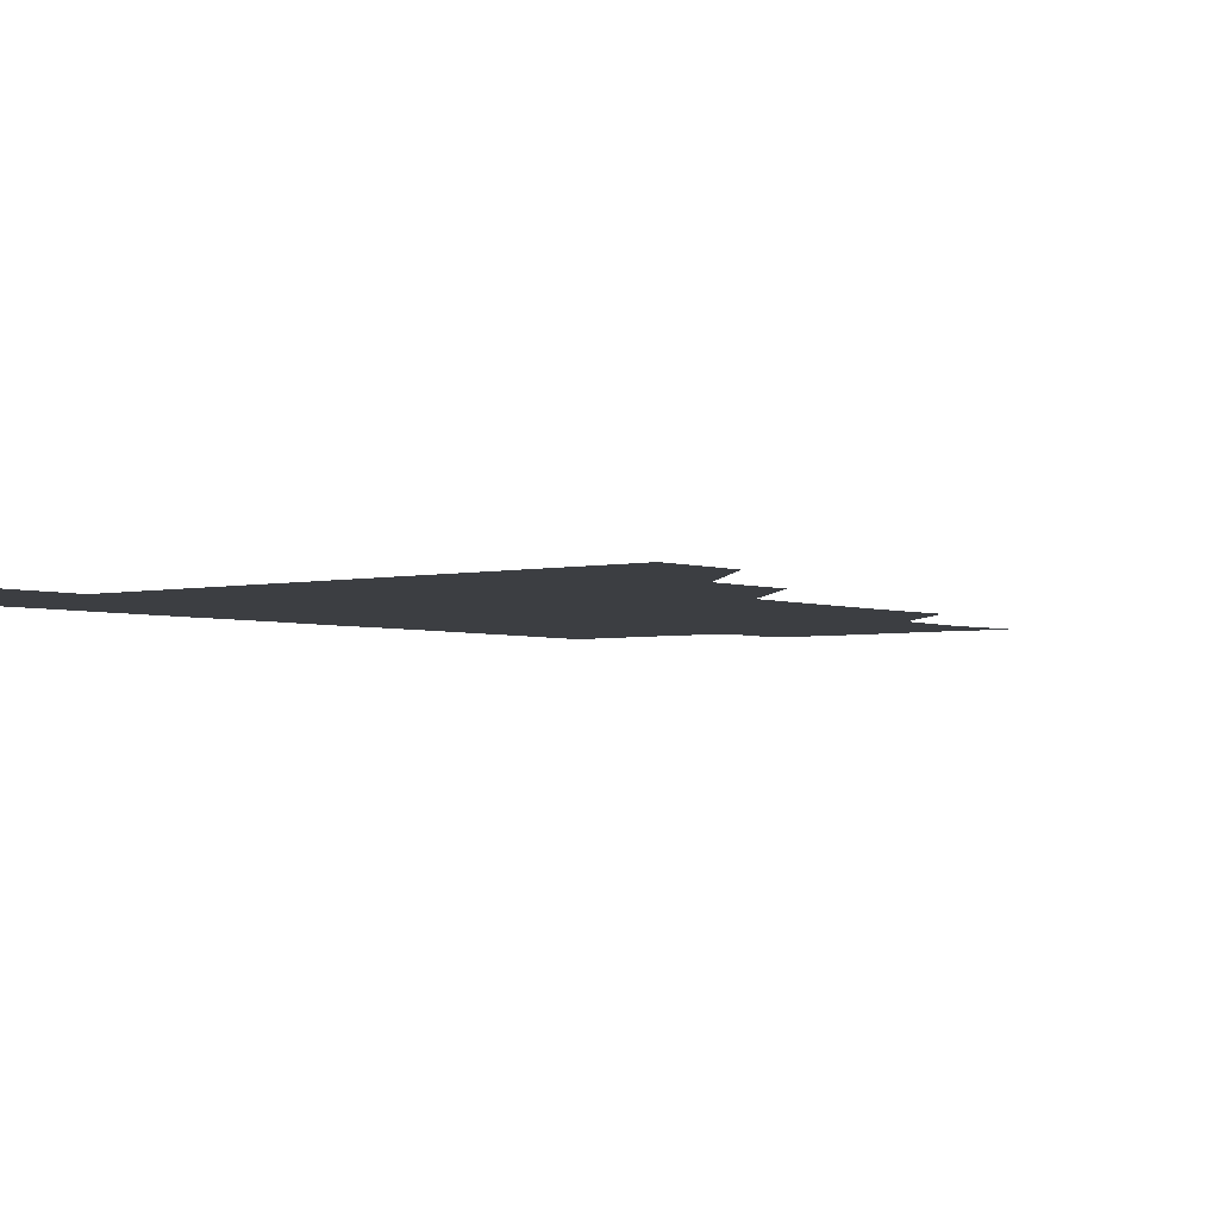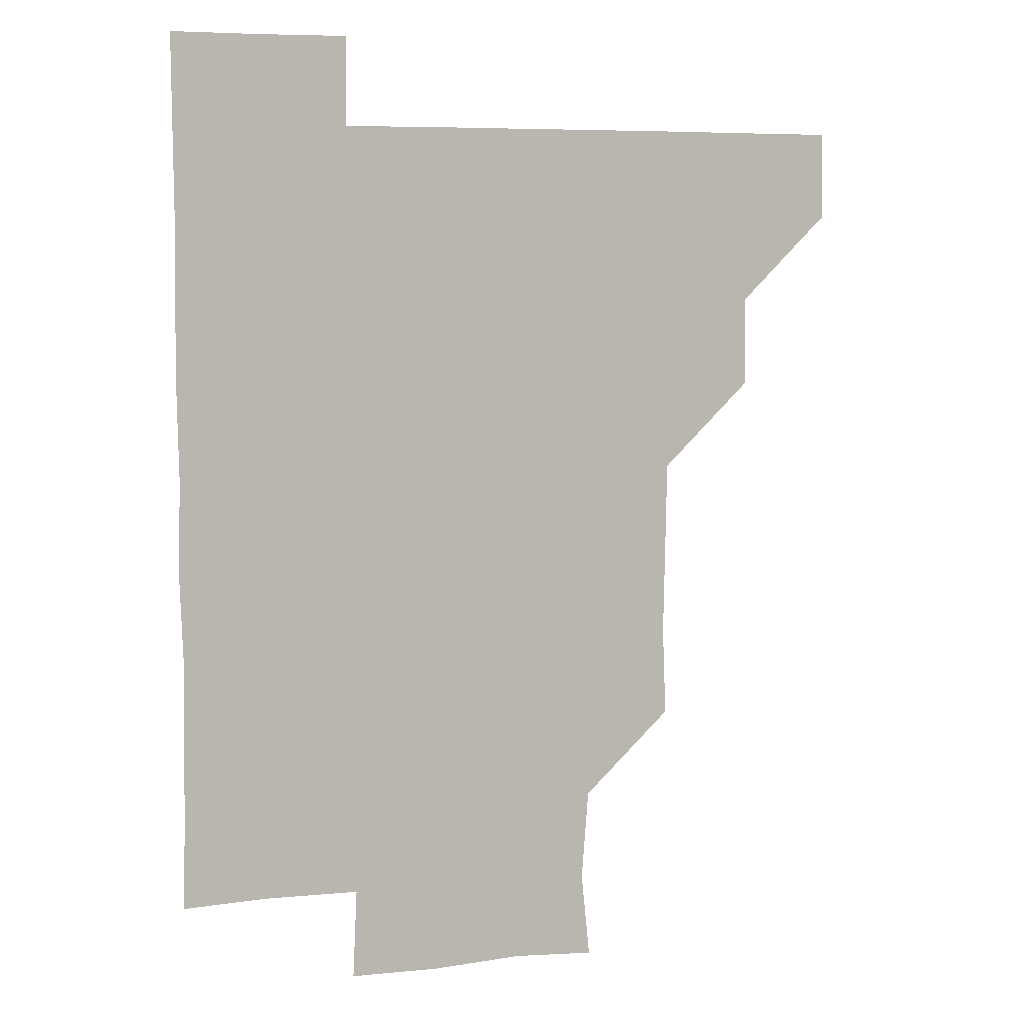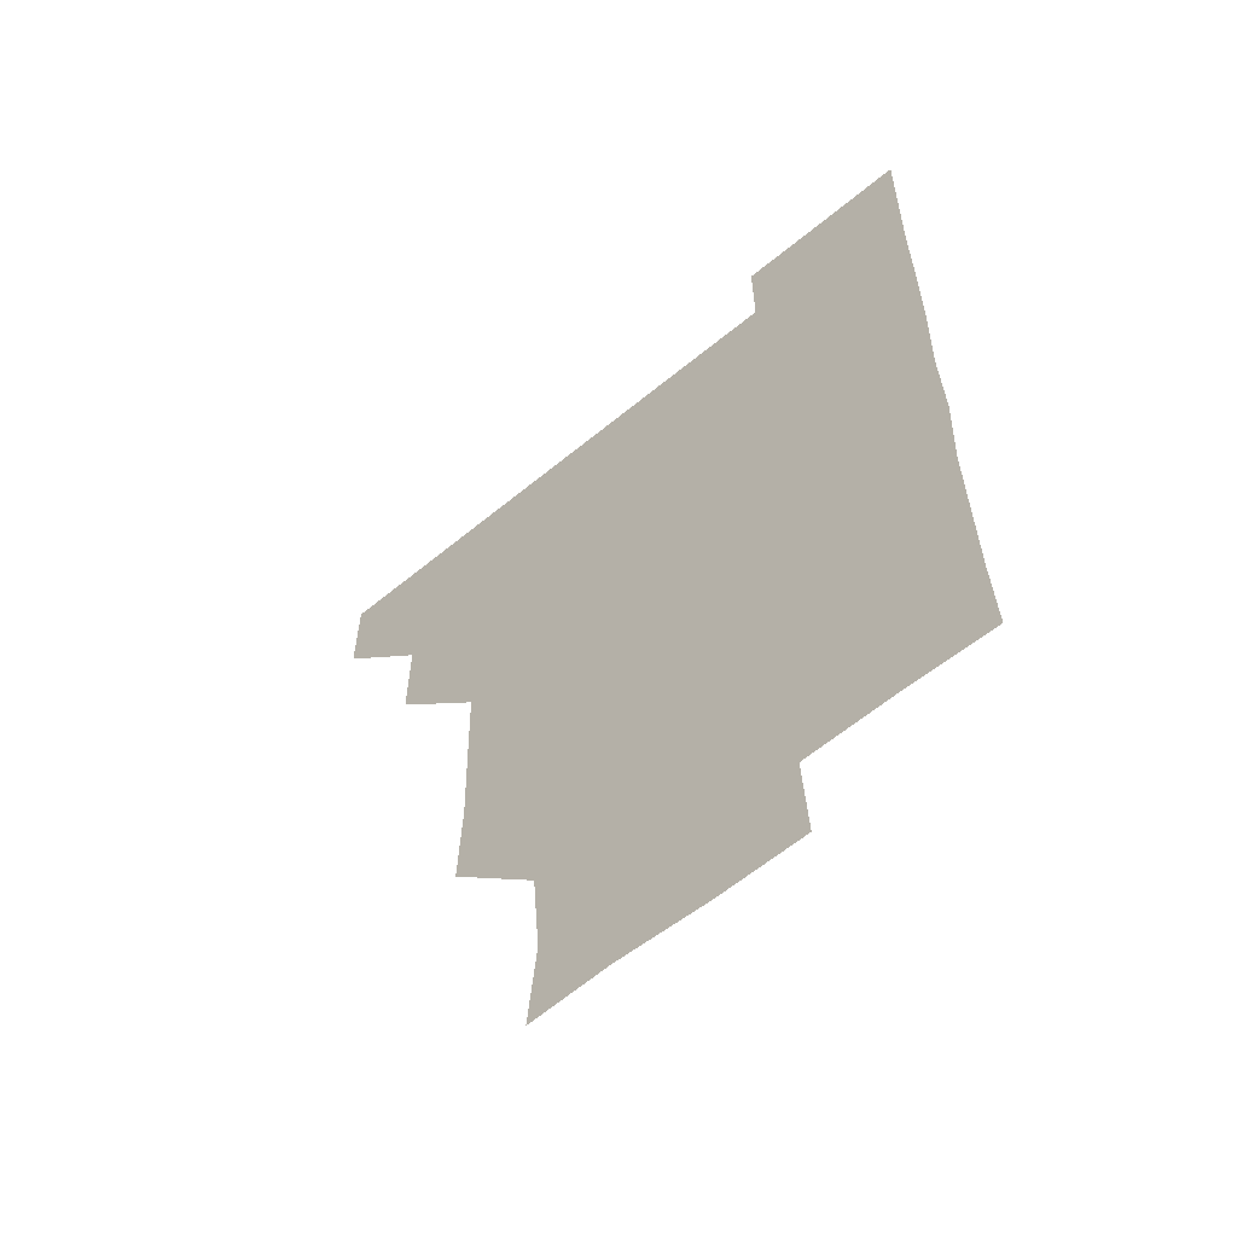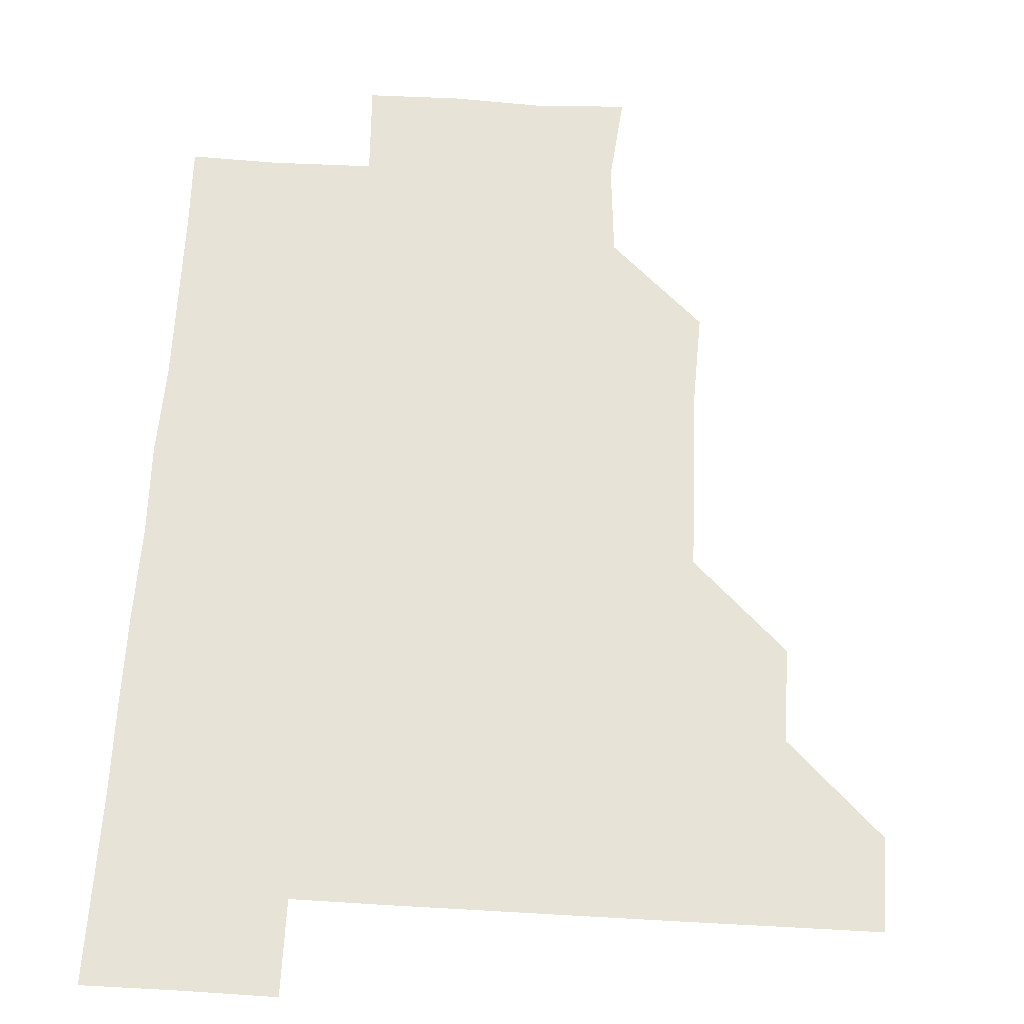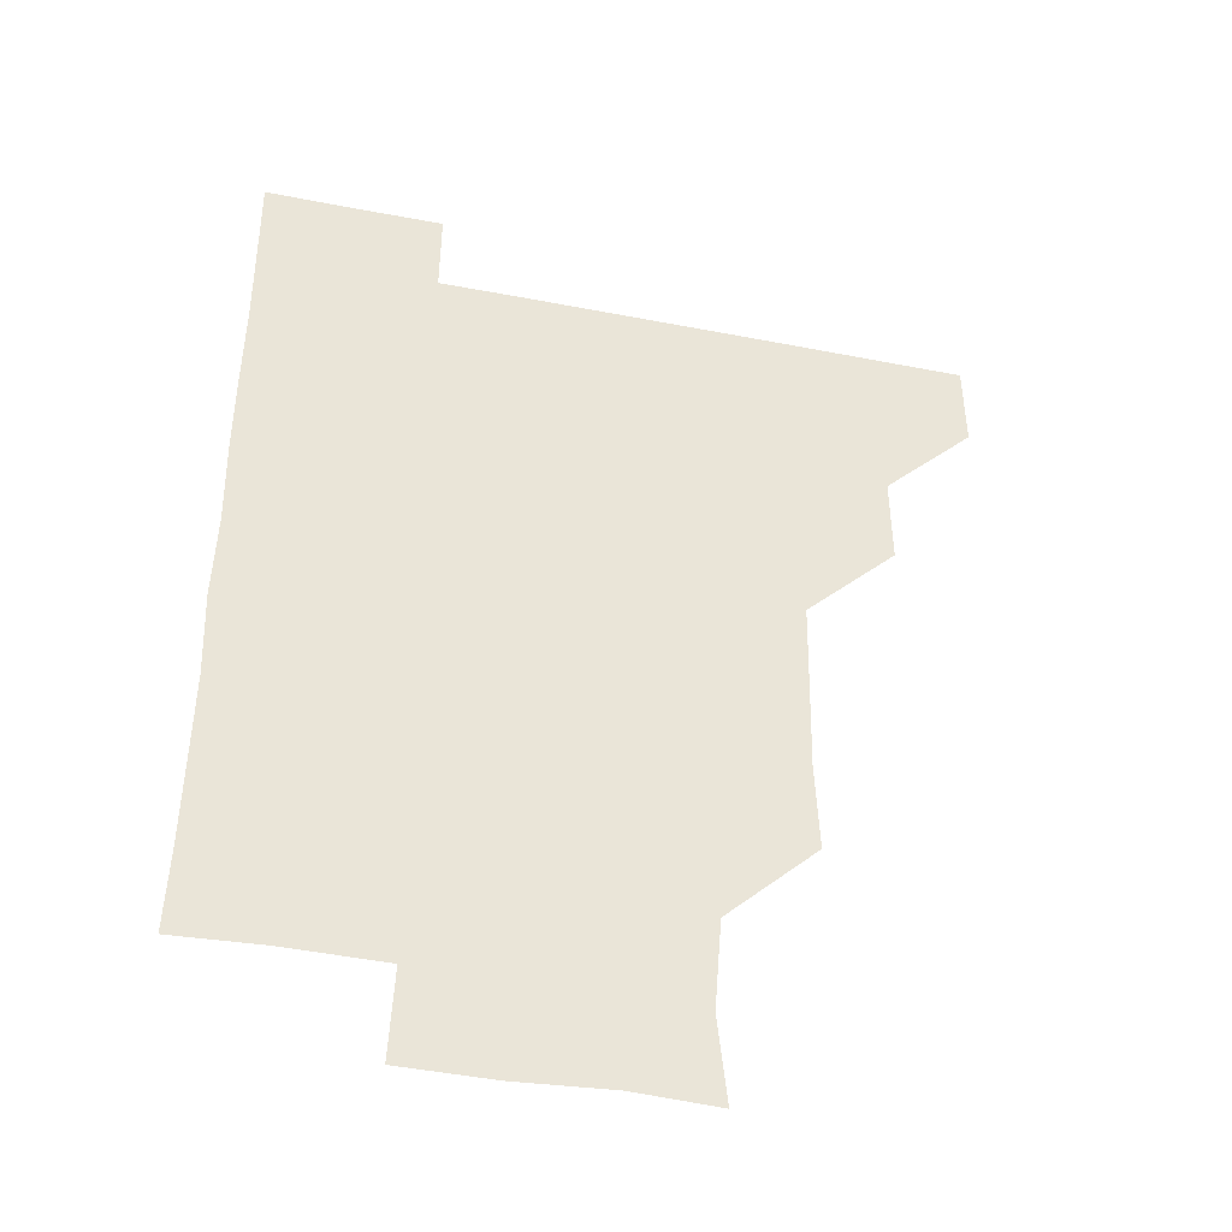
<metadata>
{"format":"obj","ext":"obj","renderer":"f3d","projection":"perspective","resolution":1024,"background":"white","views":[{"elev":-3.2,"azim":-141.7,"up":"+Z"},{"elev":6.5,"azim":162.0,"up":"+Y"},{"elev":-59.6,"azim":40.4,"up":"+Y"},{"elev":62.7,"azim":-176.7,"up":"+Z"},{"elev":-42.3,"azim":166.8,"up":"+Y"}]}
</metadata>
<code>
v 480.8 450.8 0
v 481.1 480.9 0
v 511 390.1 0
v 511.3 420.7 0
v 511.3 451.1 0
v 511.1 481 0
v 541.4 269 0
v 542.6 299.4 0
v 542 329.9 0
v 541.4 360.3 0
v 541.3 391.4 0
v 541.2 421.2 0
v 541.4 451 0
v 541 481.1 0
v 571.1 179.9 0
v 574.1 209.2 0
v 571.7 240.2 0
v 571.5 271.3 0
v 571.6 302 0
v 571.2 331.2 0
v 571.2 361.4 0
v 571.2 391.5 0
v 571.3 421.4 0
v 571.1 451 0
v 570.9 481.1 0
v 599 181.3 0
v 602.3 211.9 0
v 601 241.3 0
v 601.3 272.3 0
v 601.2 301.6 0
v 601.1 331.7 0
v 601.2 361.5 0
v 601.1 391.3 0
v 601 421.1 0
v 601.2 451 0
v 600.9 481.1 0
v 630.3 179.7 0
v 630.6 212.9 0
v 631.4 242.1 0
v 631.2 271.5 0
v 631 301.8 0
v 630.9 331.2 0
v 631 361.8 0
v 631 391.5 0
v 631.1 421.3 0
v 631.2 451 0
v 630.8 481.1 0
v 661 180 0
v 659.5 211 0
v 660.6 241.8 0
v 660.7 272.3 0
v 660.8 301.9 0
v 660.9 331.3 0
v 660.6 361.8 0
v 660.9 391.3 0
v 660.9 421.4 0
v 661 451.3 0
v 661.2 480.9 0
v 661 511.2 0
v 692.6 211.4 0
v 690.2 242.4 0
v 689.9 272.3 0
v 690 302 0
v 690.2 332.1 0
v 690.4 361.5 0
v 690.1 392 0
v 690.5 421.4 0
v 690.6 451.4 0
v 690.9 480.9 0
v 691 510.9 0
v 721.5 210.3 0
v 720.7 238.8 0
v 720.4 268.5 0
v 720.1 298.9 0
v 721.2 329 0
v 720.3 359.4 0
v 720.9 389.6 0
v 720.9 419.8 0
v 720.5 450.5 0
v 720.8 481 0
v 721 511 0
f 4 5 1
f 1 5 2
f 5 6 2
f 10 11 3
f 3 11 4
f 11 12 4
f 4 12 5
f 12 13 5
f 5 13 6
f 13 14 6
f 17 18 7
f 7 18 8
f 18 19 8
f 8 19 9
f 19 20 9
f 9 20 10
f 20 21 10
f 10 21 11
f 21 22 11
f 11 22 12
f 22 23 12
f 12 23 13
f 23 24 13
f 13 24 14
f 24 25 14
f 15 26 16
f 26 27 16
f 16 27 17
f 27 28 17
f 17 28 18
f 28 29 18
f 18 29 19
f 29 30 19
f 19 30 20
f 30 31 20
f 20 31 21
f 31 32 21
f 21 32 22
f 32 33 22
f 22 33 23
f 33 34 23
f 23 34 24
f 34 35 24
f 24 35 25
f 35 36 25
f 26 37 27
f 37 38 27
f 27 38 28
f 38 39 28
f 28 39 29
f 39 40 29
f 29 40 30
f 40 41 30
f 30 41 31
f 41 42 31
f 31 42 32
f 42 43 32
f 32 43 33
f 43 44 33
f 33 44 34
f 44 45 34
f 34 45 35
f 45 46 35
f 35 46 36
f 46 47 36
f 37 48 38
f 48 49 38
f 38 49 39
f 49 50 39
f 39 50 40
f 50 51 40
f 40 51 41
f 51 52 41
f 41 52 42
f 52 53 42
f 42 53 43
f 53 54 43
f 43 54 44
f 54 55 44
f 44 55 45
f 55 56 45
f 45 56 46
f 56 57 46
f 46 57 47
f 57 58 47
f 49 60 50
f 60 61 50
f 50 61 51
f 61 62 51
f 51 62 52
f 62 63 52
f 52 63 53
f 63 64 53
f 53 64 54
f 64 65 54
f 54 65 55
f 65 66 55
f 55 66 56
f 66 67 56
f 56 67 57
f 67 68 57
f 57 68 58
f 68 69 58
f 58 69 59
f 69 70 59
f 60 71 61
f 71 72 61
f 61 72 62
f 72 73 62
f 62 73 63
f 73 74 63
f 63 74 64
f 74 75 64
f 64 75 65
f 75 76 65
f 65 76 66
f 76 77 66
f 66 77 67
f 77 78 67
f 67 78 68
f 78 79 68
f 68 79 69
f 79 80 69
f 69 80 70
f 80 81 70

</code>
